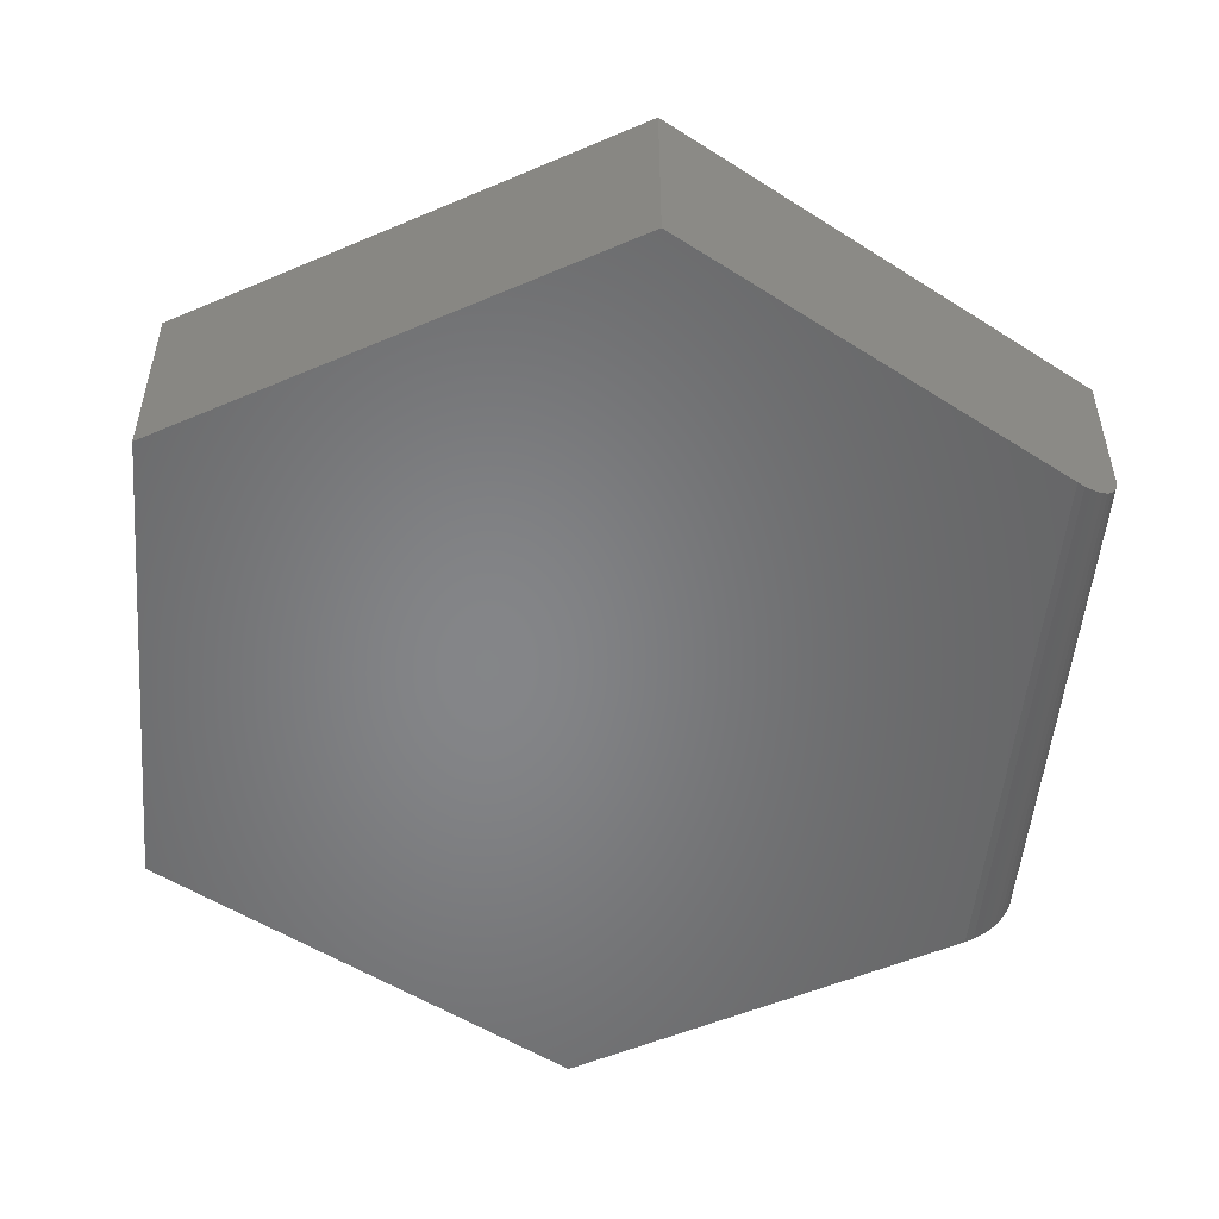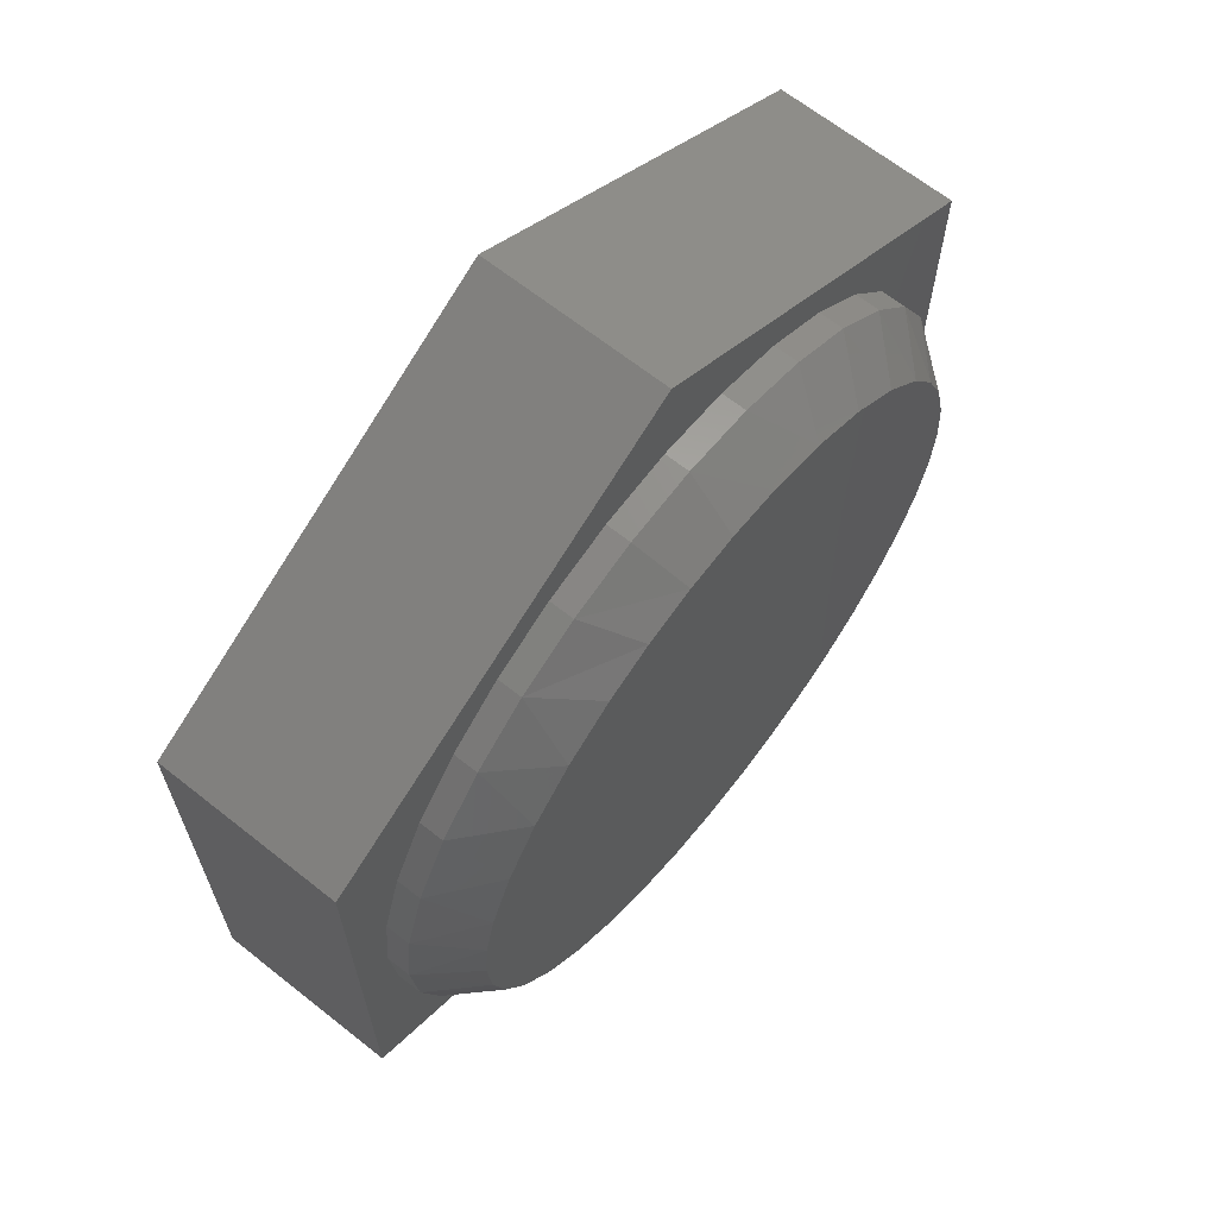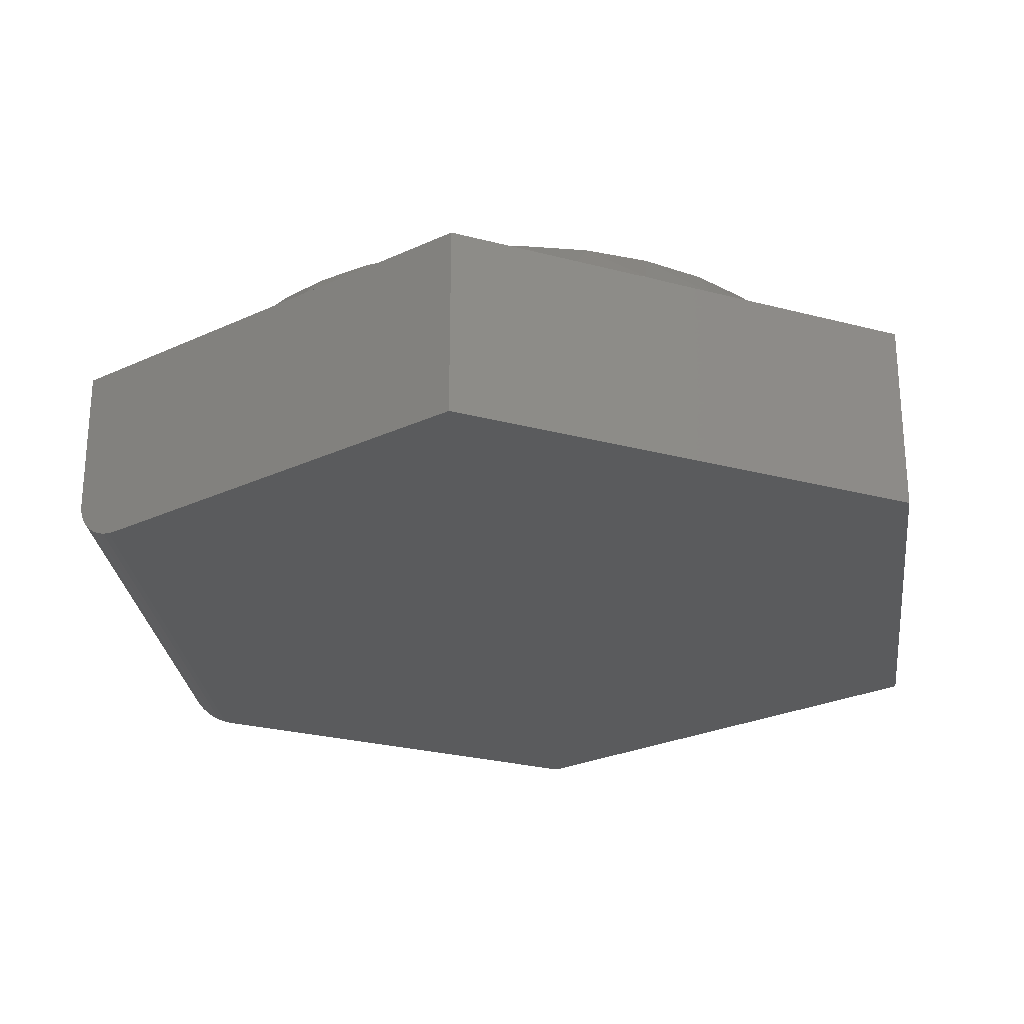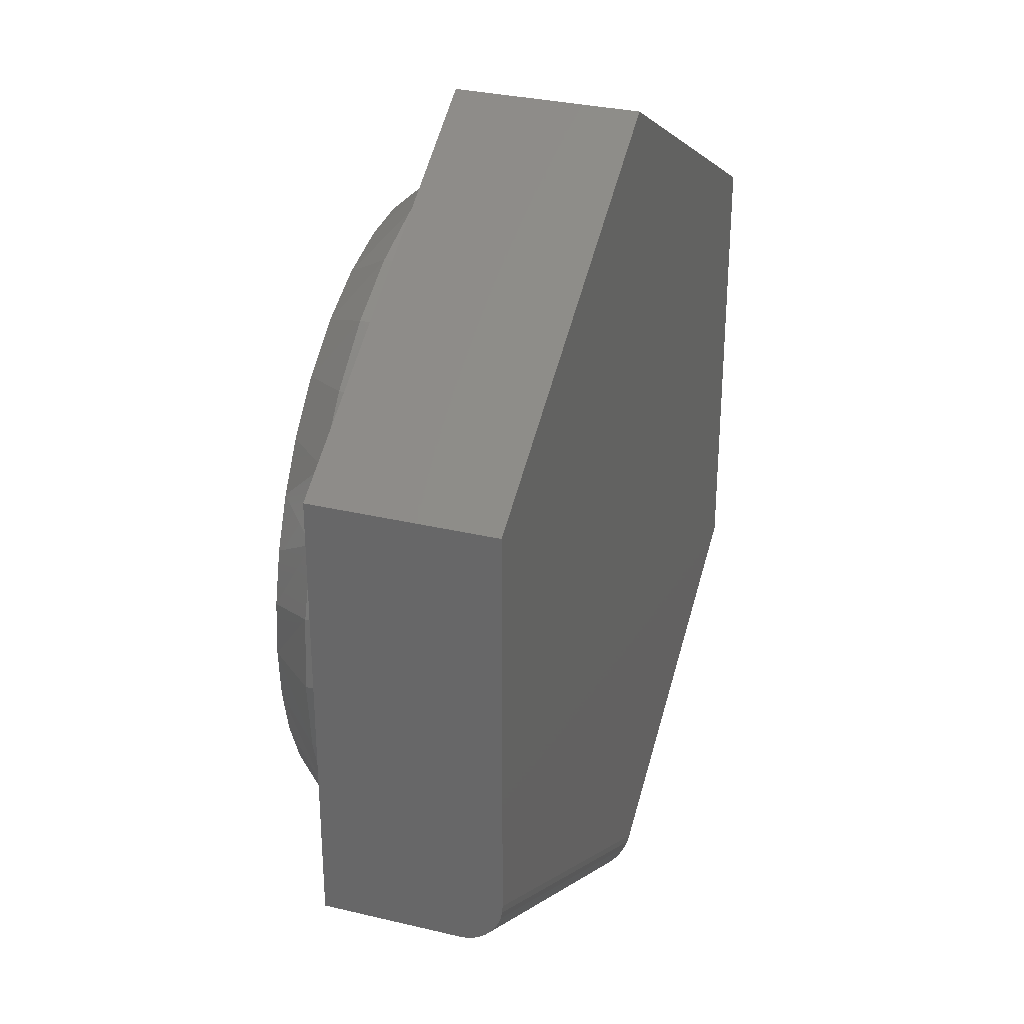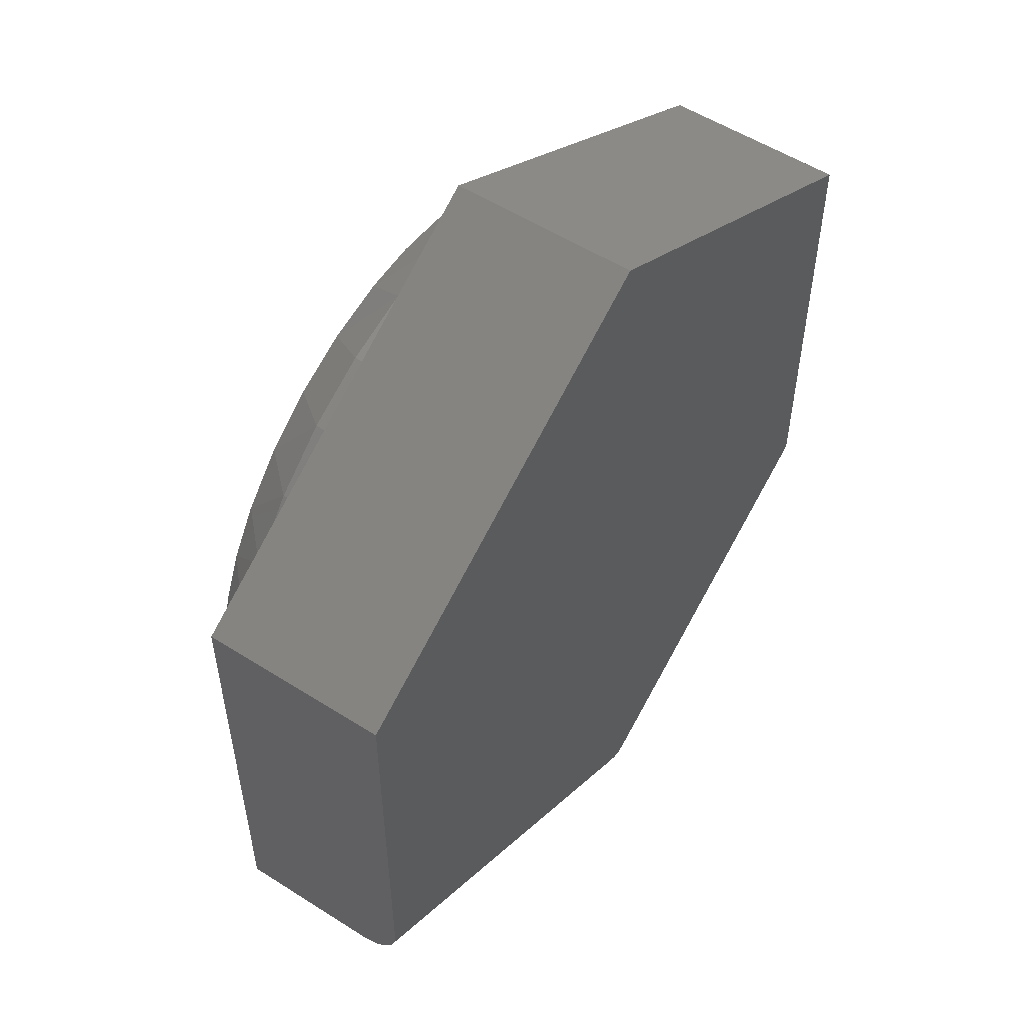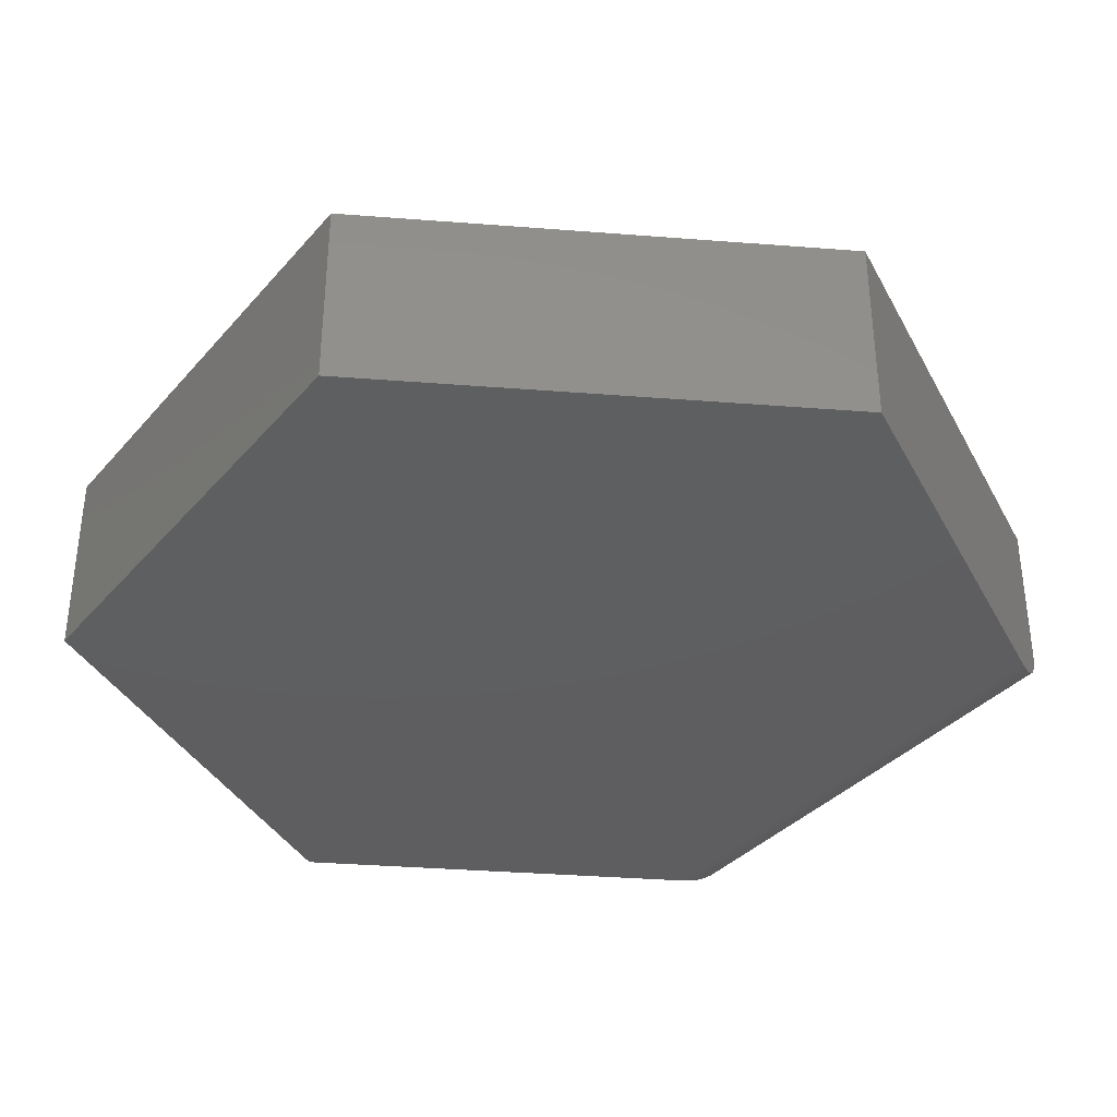
<metadata>
{"format":"stl","ext":"stl","renderer":"f3d","projection":"perspective","resolution":1024,"background":"white","views":[{"elev":-52.8,"azim":-65.3,"up":"+Z"},{"elev":66.1,"azim":-51.5,"up":"+Y"},{"elev":-26.1,"azim":126.4,"up":"+Z"},{"elev":31.2,"azim":108.8,"up":"+Y"},{"elev":54.3,"azim":124.0,"up":"+Y"},{"elev":-36.4,"azim":-95.8,"up":"+Z"}]}
</metadata>
<code>
# stl→obj: 133 verts, 262 faces
v -0.09239 0.5171 0.4141
v 0.07965 0.52 0.4141
v -0.006487 0.5257 0.4141
v 0.1768 0.496 0.4141
v -0.1757 0.4947 0.4141
v 0.2675 0.4539 0.4141
v -0.2543 0.4589 0.4141
v 0.3487 0.3955 0.4141
v -0.3362 0.4023 0.4141
v 0.4174 0.3227 0.4141
v -0.4059 0.3313 0.4141
v 0.4648 0.25 0.4141
v -0.4611 0.2484 0.4141
v 0.4996 0.1706 0.4141
v -0.4996 0.1566 0.4141
v 0.5209 0.08646 0.4141
v -0.5174 0.0792 0.4141
v 0.528 -5.551e-16 0.4141
v -0.5234 4.546e-07 0.4141
v 0.5214 -0.08353 0.4141
v -0.5154 -0.09138 0.4141
v 0.5015 -0.1649 0.4141
v -0.4917 -0.18 0.4141
v 0.469 -0.2421 0.4141
v -0.4529 -0.2631 0.4141
v 0.4246 -0.3132 0.4141
v -0.3978 -0.341 0.4141
v 0.3718 -0.374 0.4141
v -0.3296 -0.4077 0.4141
v 0.3104 -0.426 0.4141
v 0.2418 -0.468 0.4141
v -0.2505 -0.461 0.4141
v 0.1676 -0.4991 0.4141
v -0.163 -0.4991 0.4141
v 0.08602 -0.519 0.4141
v -0.08141 -0.519 0.4141
v 0.002303 -0.5257 0.4141
v 0.5984 0 0.2969
v 0.5984 -1.46e-16 0.3359
v 0.5869 -0.1163 0.2969
v 0.5869 -0.1163 0.3359
v 0.553 -0.2281 0.2969
v 0.553 -0.2281 0.3359
v 0.4979 -0.3311 0.2969
v 0.4979 -0.3311 0.3359
v 0.4238 -0.4215 0.2969
v 0.4238 -0.4215 0.3359
v 0.3335 -0.4956 0.2969
v 0.3335 -0.4956 0.3359
v 0.2304 -0.5507 0.2969
v 0.2304 -0.5507 0.3359
v 0.1186 -0.5846 0.2969
v 0.1186 -0.5846 0.3359
v 0.002303 -0.5961 0.2969
v 0.002303 -0.5961 0.3359
v -0.114 -0.5846 0.2969
v -0.114 -0.5846 0.3359
v -0.2258 -0.5507 0.2969
v -0.2258 -0.5507 0.3359
v -0.3288 -0.4956 0.2969
v -0.3288 -0.4956 0.3359
v -0.4192 -0.4215 0.2969
v -0.4192 -0.4215 0.3359
v -0.4933 -0.3311 0.2969
v -0.4933 -0.3311 0.3359
v -0.5484 -0.2281 0.2969
v -0.5484 -0.2281 0.3359
v -0.5823 -0.1163 0.2969
v -0.5823 -0.1163 0.3359
v -0.5938 3.377e-16 0.2969
v -0.5938 3.377e-16 0.3359
v -0.5823 0.1163 0.2969
v -0.5823 0.1163 0.3359
v -0.5484 0.2281 0.2969
v -0.5484 0.2281 0.3359
v -0.4933 0.3311 0.2969
v -0.4933 0.3311 0.3359
v -0.4192 0.4215 0.2969
v -0.4192 0.4215 0.3359
v -0.3288 0.4956 0.2969
v -0.3288 0.4956 0.3359
v -0.2258 0.5507 0.2969
v -0.2258 0.5507 0.3359
v -0.114 0.5846 0.2969
v -0.114 0.5846 0.3359
v 0.002303 0.5961 0.2969
v 0.002303 0.5961 0.3359
v 0.1186 0.5846 0.2969
v 0.1186 0.5846 0.3359
v 0.2304 0.5507 0.2969
v 0.2304 0.5507 0.3359
v 0.3335 0.4956 0.2969
v 0.3335 0.4956 0.3359
v 0.4238 0.4215 0.2969
v 0.4238 0.4215 0.3359
v 0.4979 0.3311 0.2969
v 0.4979 0.3311 0.3359
v 0.553 0.2281 0.2969
v 0.553 0.2281 0.3359
v 0.5869 0.1163 0.2969
v 0.5869 0.1163 0.3359
v -0.6484 0.3803 0.2969
v -0.6484 -0.375 0.2969
v 0.6562 0.3666 0.2969
v 0.6562 -0.375 0.2969
v -0.002961 -0.7595 0.2969
v 0.01077 0.7512 0.2969
v -0.072 -0.7184 0
v -0.6484 -0.375 0
v 0.6562 -0.2936 0
v 0.01077 0.7512 0
v 0.6562 0.3666 0
v -0.6484 0.3803 0
v 0.6562 -0.3415 0.01349
v 0.6562 -0.3305 0.007657
v 0.6562 -0.3188 0.003445
v 0.6562 -0.375 0.07031
v 0.6562 -0.374 0.05929
v 0.6562 -0.3066 0.0008966
v 0.6562 -0.371 0.04847
v 0.6562 -0.3661 0.03835
v 0.6562 -0.3593 0.0288
v 0.6562 -0.351 0.02044
v -0.002961 -0.7595 0.07031
v -0.006396 -0.7575 0.04843
v -0.003814 -0.759 0.05929
v -0.06107 -0.7249 0.0008872
v -0.05061 -0.7312 0.003461
v -0.04056 -0.7371 0.007711
v -0.03156 -0.7425 0.01333
v -0.02332 -0.7474 0.02046
v -0.01616 -0.7517 0.02896
v -0.0106 -0.755 0.03818
f 1 2 3
f 2 1 4
f 4 1 5
f 4 5 6
f 6 5 7
f 6 7 8
f 8 7 9
f 8 9 10
f 10 9 11
f 10 11 12
f 12 11 13
f 12 13 14
f 14 13 15
f 14 15 16
f 16 15 17
f 16 17 18
f 18 17 19
f 18 19 20
f 20 19 21
f 20 21 22
f 22 21 23
f 22 23 24
f 24 23 25
f 24 25 26
f 26 25 27
f 26 27 28
f 28 27 29
f 28 29 30
f 30 29 31
f 31 29 32
f 31 32 33
f 33 32 34
f 33 34 35
f 35 34 36
f 35 36 37
f 38 39 40
f 40 39 41
f 40 41 42
f 42 41 43
f 42 43 44
f 44 43 45
f 44 45 46
f 46 45 47
f 46 47 48
f 48 47 49
f 48 49 50
f 50 49 51
f 50 51 52
f 52 51 53
f 52 53 54
f 54 53 55
f 54 55 56
f 56 55 57
f 56 57 58
f 58 57 59
f 58 59 60
f 60 59 61
f 60 61 62
f 62 61 63
f 62 63 64
f 64 63 65
f 64 65 66
f 66 65 67
f 66 67 68
f 68 67 69
f 68 69 70
f 70 69 71
f 70 71 72
f 72 71 73
f 72 73 74
f 74 73 75
f 74 75 76
f 76 75 77
f 76 77 78
f 78 77 79
f 78 79 80
f 80 79 81
f 80 81 82
f 82 81 83
f 82 83 84
f 84 83 85
f 84 85 86
f 86 85 87
f 86 87 88
f 88 87 89
f 88 89 90
f 90 89 91
f 90 91 92
f 92 91 93
f 92 93 94
f 94 93 95
f 94 95 96
f 96 95 97
f 96 97 98
f 98 97 99
f 98 99 100
f 100 99 101
f 100 101 38
f 38 101 39
f 12 99 97
f 81 79 9
f 79 77 11
f 9 79 11
f 77 75 13
f 11 77 13
f 13 75 15
f 15 75 73
f 15 73 17
f 17 73 71
f 17 71 19
f 12 14 99
f 99 14 16
f 99 16 101
f 101 16 18
f 101 18 39
f 12 97 10
f 10 97 95
f 10 95 8
f 8 95 93
f 8 93 6
f 6 93 91
f 6 91 4
f 4 91 89
f 4 89 2
f 2 89 87
f 2 87 3
f 3 87 85
f 3 85 1
f 9 7 81
f 81 7 5
f 81 5 83
f 83 5 1
f 83 1 85
f 57 37 36
f 29 63 61
f 29 61 32
f 61 59 32
f 19 71 21
f 21 71 69
f 21 69 23
f 23 69 67
f 23 67 25
f 25 67 65
f 25 65 27
f 27 65 63
f 27 63 29
f 39 18 41
f 41 18 20
f 41 20 43
f 43 20 22
f 43 22 24
f 43 24 45
f 45 24 26
f 45 26 47
f 47 26 28
f 47 28 49
f 49 28 30
f 49 30 51
f 51 30 31
f 51 31 33
f 51 33 53
f 53 33 35
f 53 35 55
f 55 35 37
f 55 37 57
f 57 36 59
f 59 36 34
f 59 34 32
f 102 103 70
f 102 70 72
f 102 72 74
f 102 74 76
f 102 76 78
f 102 78 80
f 102 80 82
f 104 92 94
f 104 94 96
f 104 96 98
f 104 98 100
f 104 100 38
f 104 38 105
f 105 38 40
f 105 40 42
f 105 42 44
f 105 44 46
f 105 46 48
f 105 48 106
f 106 48 50
f 106 50 52
f 106 52 54
f 106 54 56
f 106 56 58
f 106 58 60
f 107 102 82
f 107 82 84
f 107 84 86
f 107 86 88
f 107 88 90
f 107 90 92
f 107 92 104
f 103 106 60
f 103 60 62
f 103 62 64
f 103 64 66
f 103 66 68
f 103 68 70
f 108 109 110
f 111 112 113
f 113 112 110
f 113 110 109
f 114 115 116
f 117 118 105
f 105 119 110
f 105 110 112
f 105 112 104
f 119 105 118
f 119 118 120
f 119 120 121
f 119 121 122
f 119 122 123
f 119 123 114
f 119 114 116
f 106 124 105
f 105 124 117
f 124 125 126
f 106 103 109
f 106 109 108
f 106 108 127
f 106 127 128
f 106 128 129
f 106 129 130
f 106 130 131
f 106 131 132
f 106 132 133
f 106 133 125
f 106 125 124
f 108 110 127
f 127 110 119
f 127 119 128
f 128 119 116
f 128 116 129
f 129 116 115
f 129 115 130
f 130 115 114
f 130 114 131
f 131 114 123
f 131 123 132
f 132 123 122
f 132 122 133
f 133 122 121
f 133 121 125
f 125 121 120
f 125 120 126
f 126 120 118
f 126 118 124
f 124 118 117
f 102 113 103
f 103 113 109
f 107 111 102
f 102 111 113
f 104 112 107
f 107 112 111

</code>
